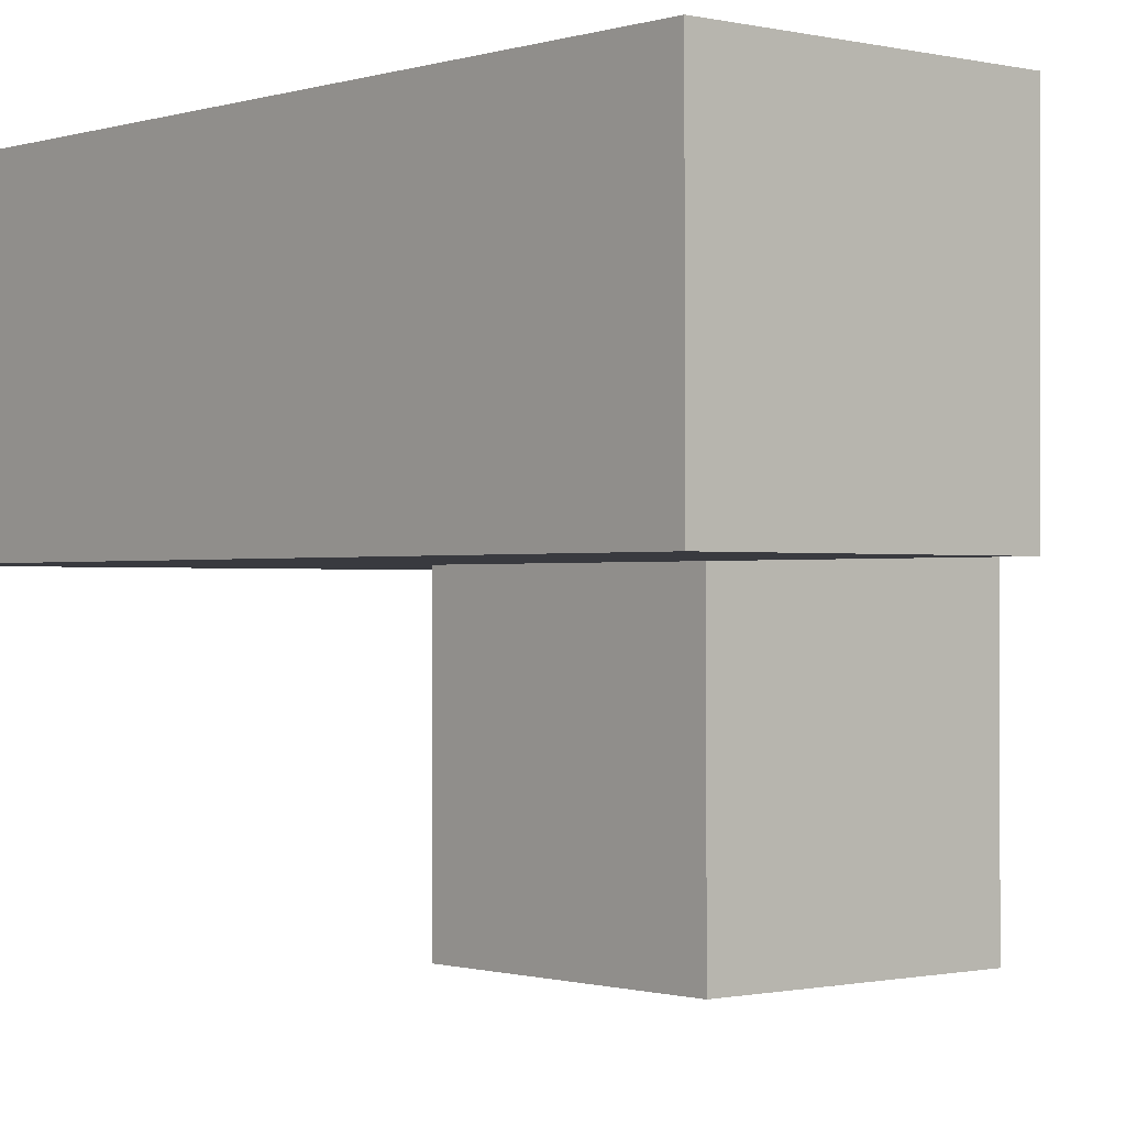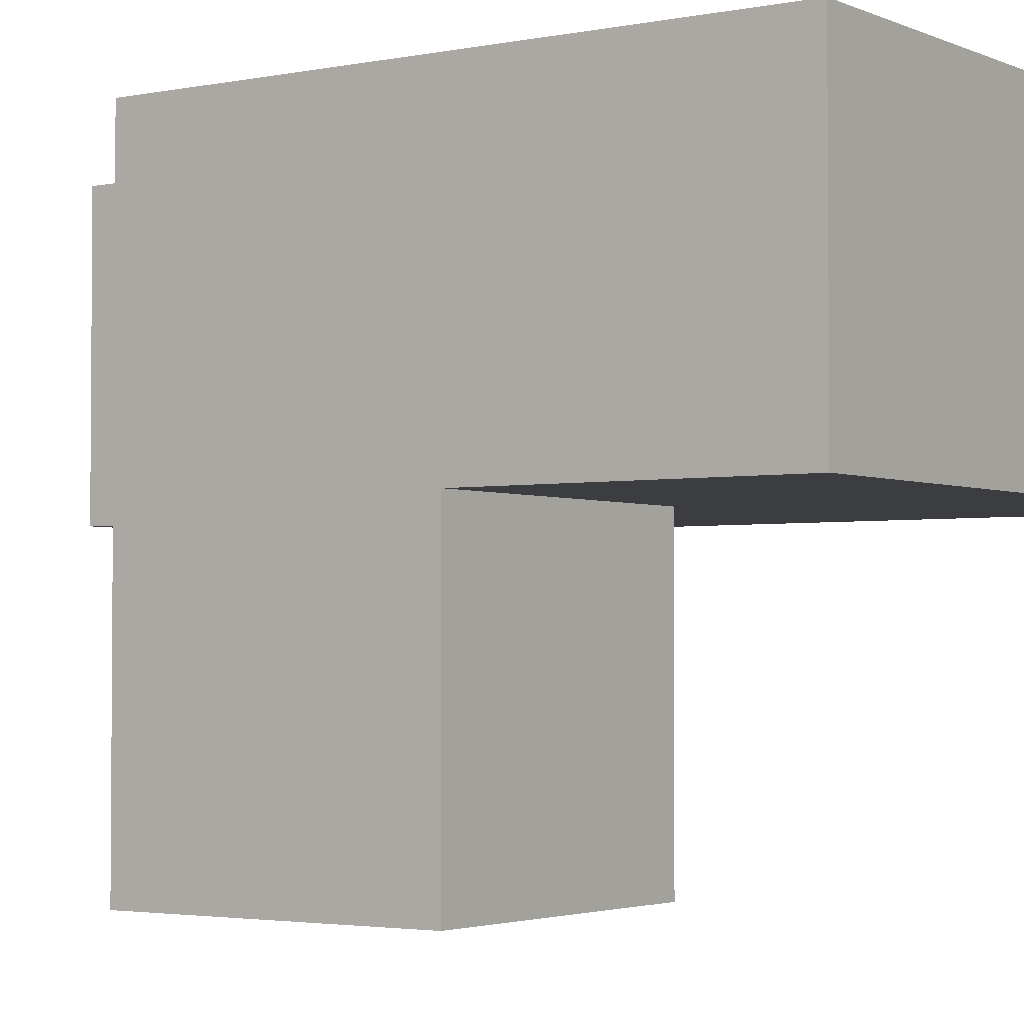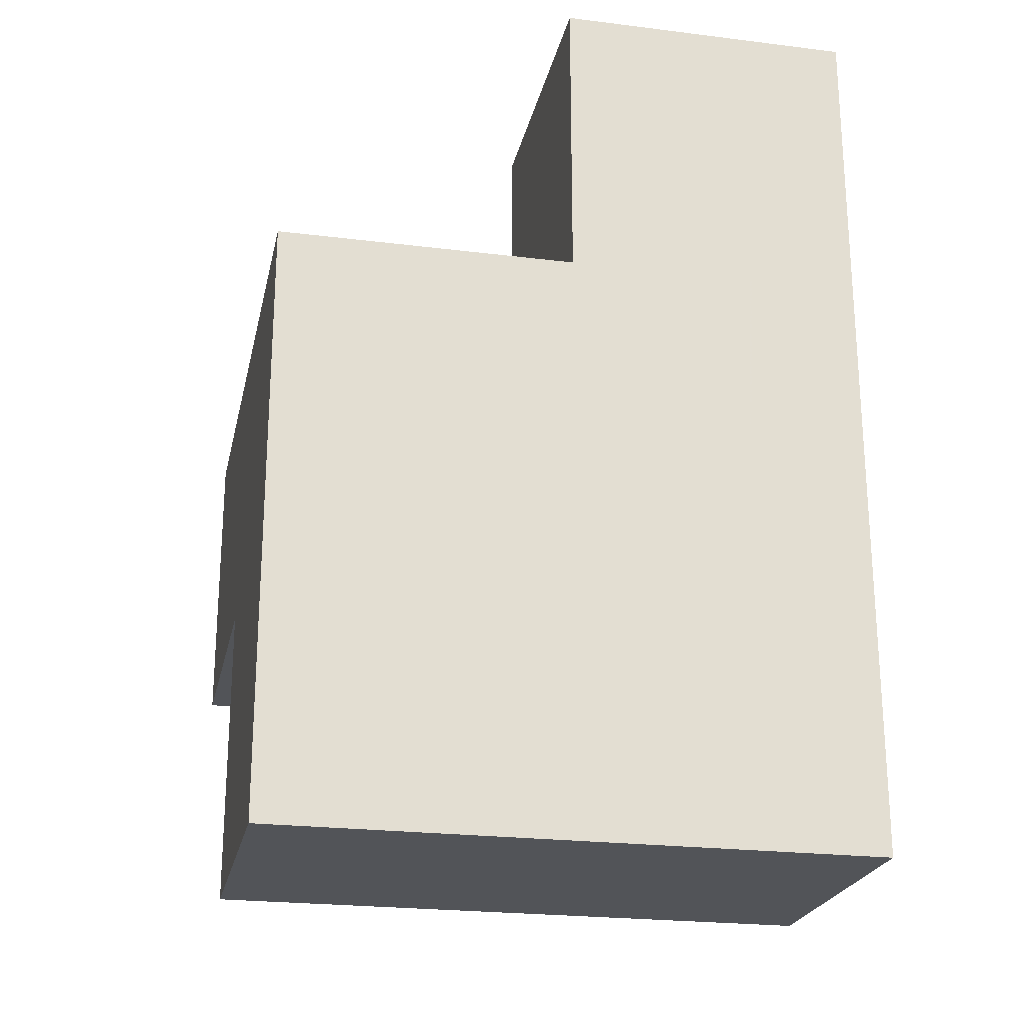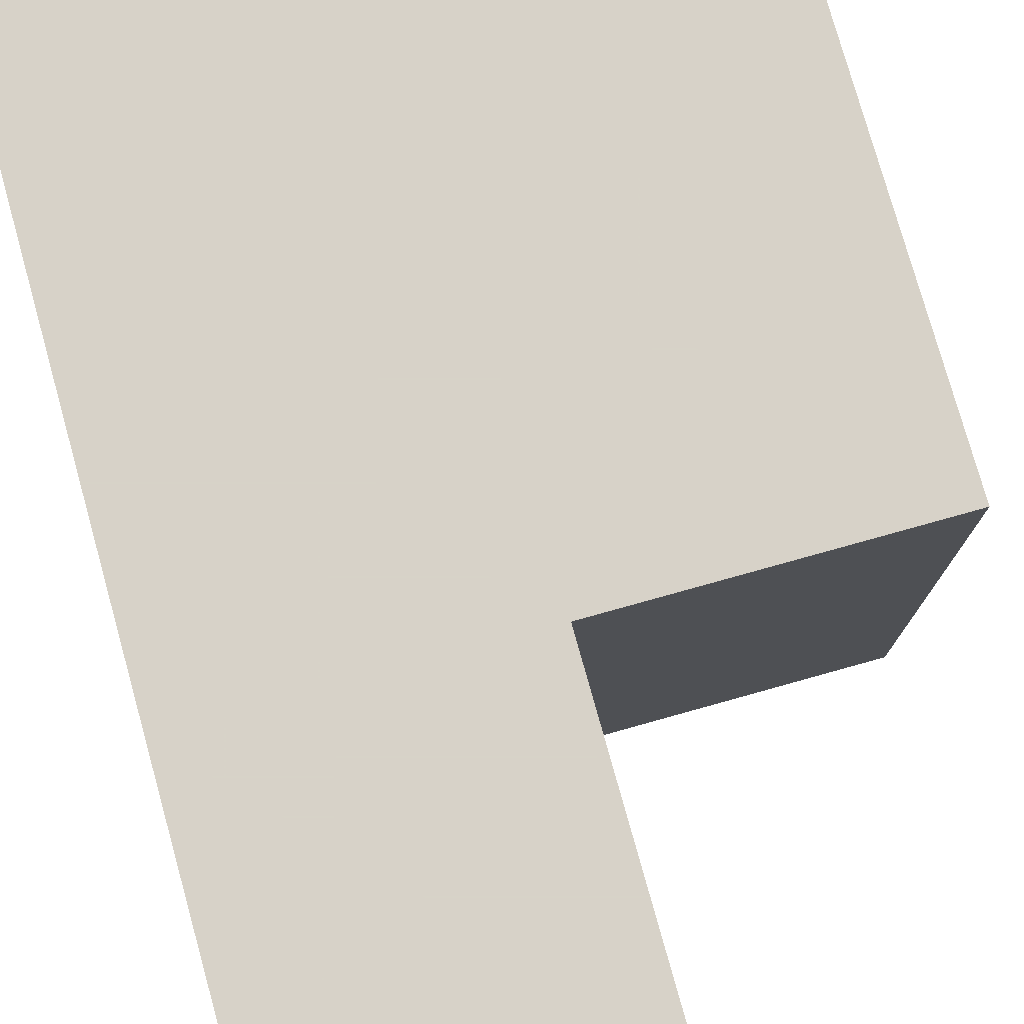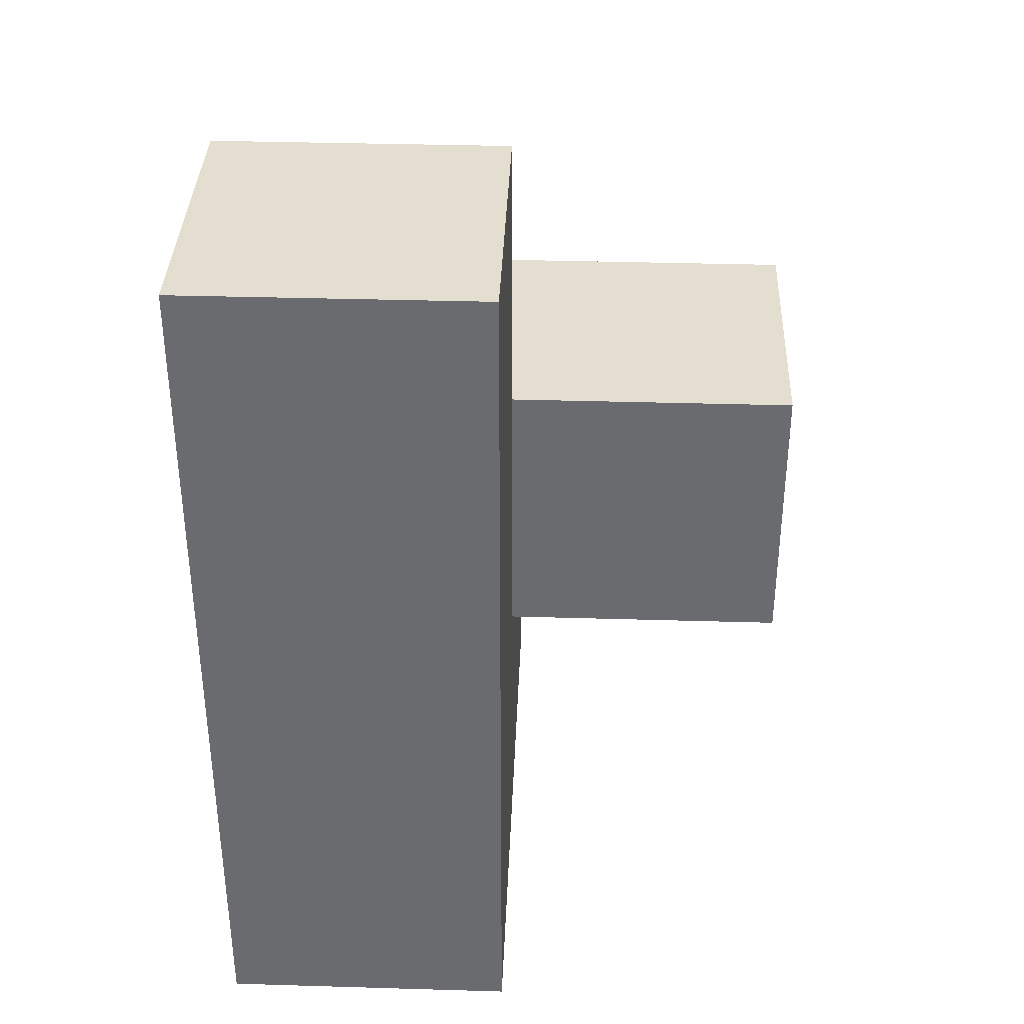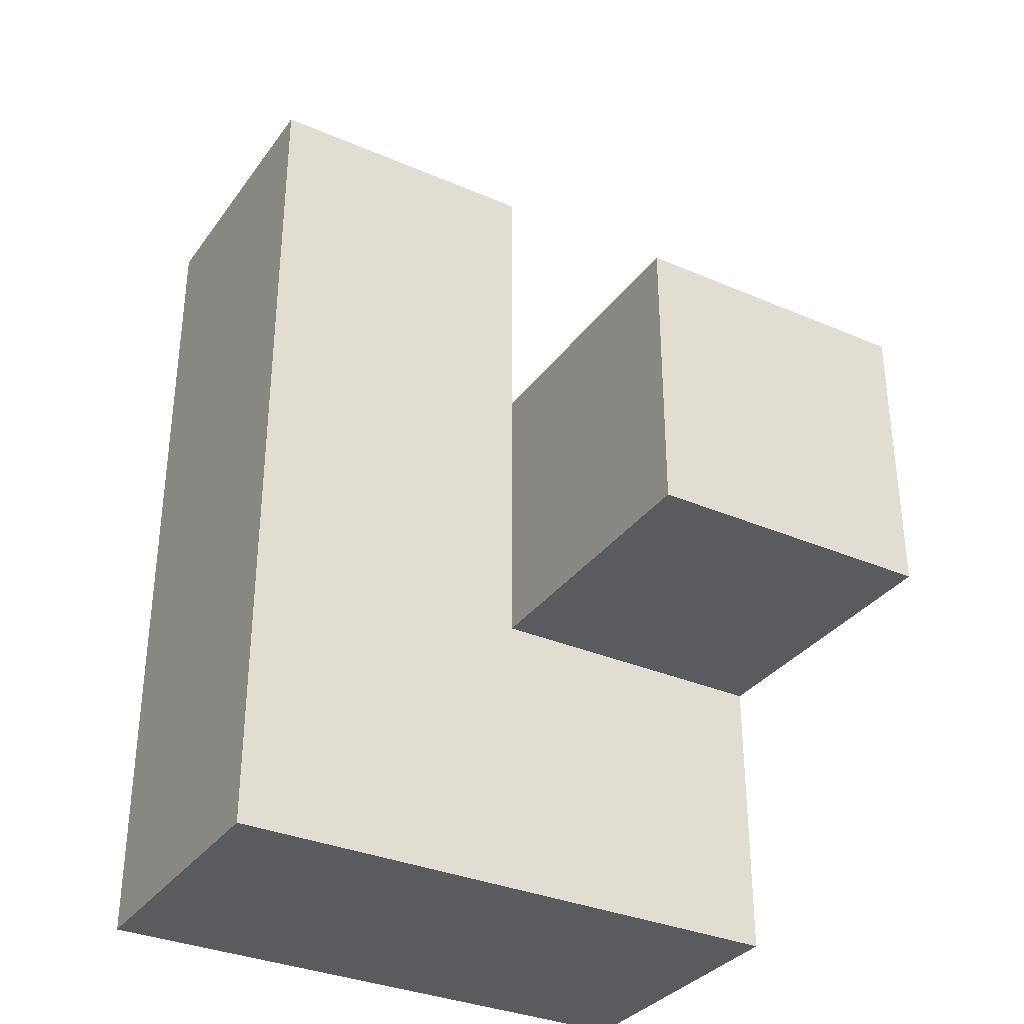
<metadata>
{"format":"obj","ext":"obj","renderer":"f3d","projection":"perspective","resolution":1024,"background":"white","views":[{"elev":-0.7,"azim":139.1,"up":"+Z"},{"elev":-2.8,"azim":-55.2,"up":"+Z"},{"elev":-23.2,"azim":-11.9,"up":"+Y"},{"elev":77.3,"azim":164.4,"up":"+Z"},{"elev":36.4,"azim":92.2,"up":"+Y"},{"elev":-33.4,"azim":149.5,"up":"+Y"}]}
</metadata>
<code>
v 2 2.004 2.003
v 2 1.014 2.993
v 1.01 2.004 2.003
v 1.01 2.994 2.993
v 2.99 1.014 2.003
v 2.99 2.994 2.003
v 2 3.984 2.003
v 2 2.994 2.993
v 1.01 1.014 2.993
v 2 1.014 2.003
v 2 2.004 1.013
v 1.01 2.004 1.013
v 2.99 3.984 2.993
v 1.01 2.994 2.003
v 2.99 2.004 2.993
v 2 2.994 2.003
v 1.01 1.014 2.003
v 2 2.004 2.993
v 2.99 1.014 2.993
v 2.99 2.004 2.003
v 1.01 2.004 2.993
v 1.01 2.994 1.013
v 2.99 2.994 2.993
v 2.99 3.984 2.003
v 2 3.984 2.993
v 2 2.994 1.013
f 21 18 4
f 8 4 18
f 16 14 8
f 4 8 14
f 14 3 4
f 21 4 3
f 10 17 1
f 3 1 17
f 9 2 21
f 18 21 2
f 17 10 9
f 2 9 10
f 3 17 21
f 9 21 17
f 20 1 6
f 16 6 1
f 18 15 8
f 23 8 15
f 20 6 15
f 23 15 6
f 11 12 26
f 22 26 12
f 12 11 3
f 1 3 11
f 26 22 16
f 14 16 22
f 22 12 14
f 3 14 12
f 11 26 1
f 16 1 26
f 6 16 24
f 7 24 16
f 8 23 25
f 13 25 23
f 24 7 13
f 25 13 7
f 7 16 25
f 8 25 16
f 6 24 23
f 13 23 24
f 5 10 20
f 1 20 10
f 2 19 18
f 15 18 19
f 10 5 2
f 19 2 5
f 5 20 19
f 15 19 20

</code>
